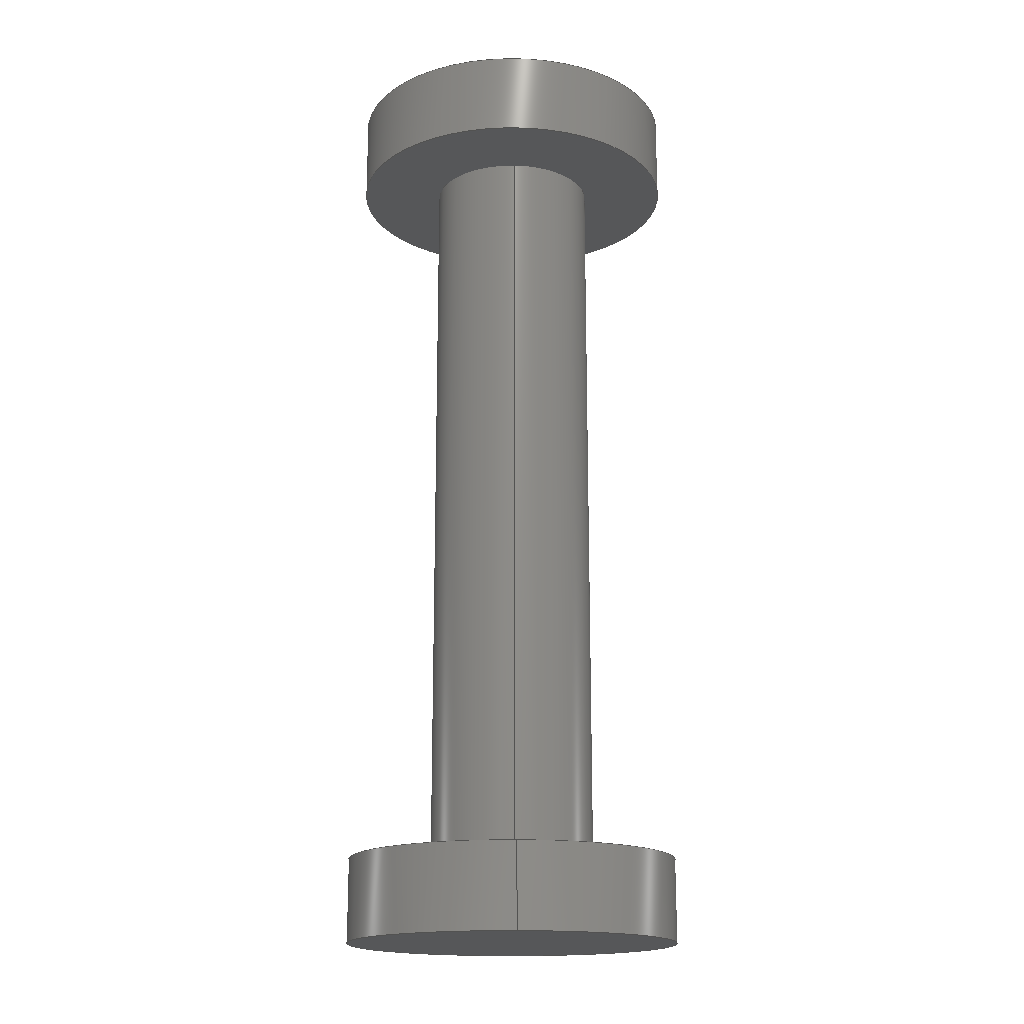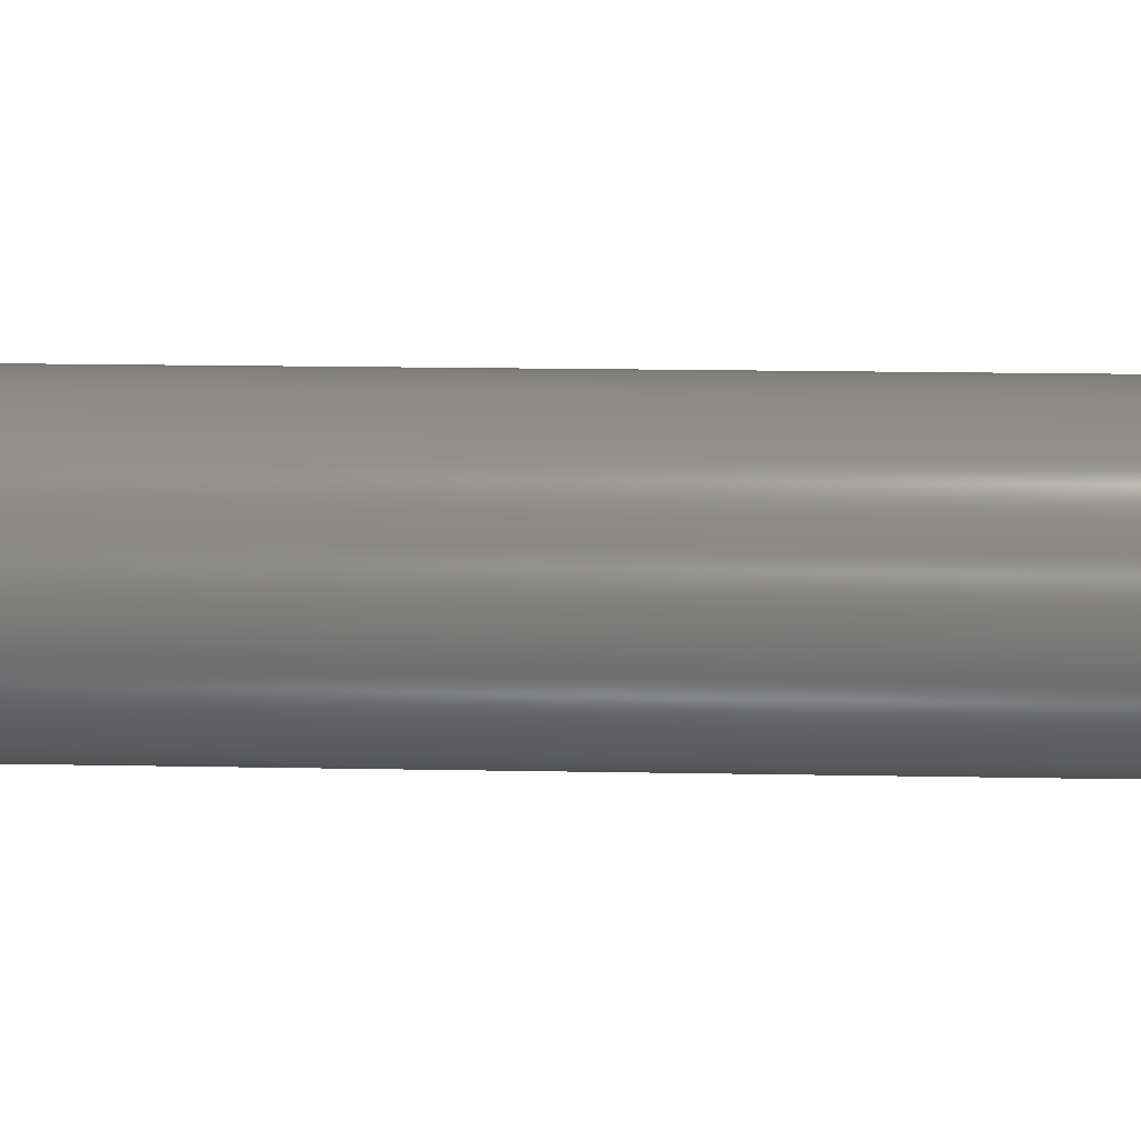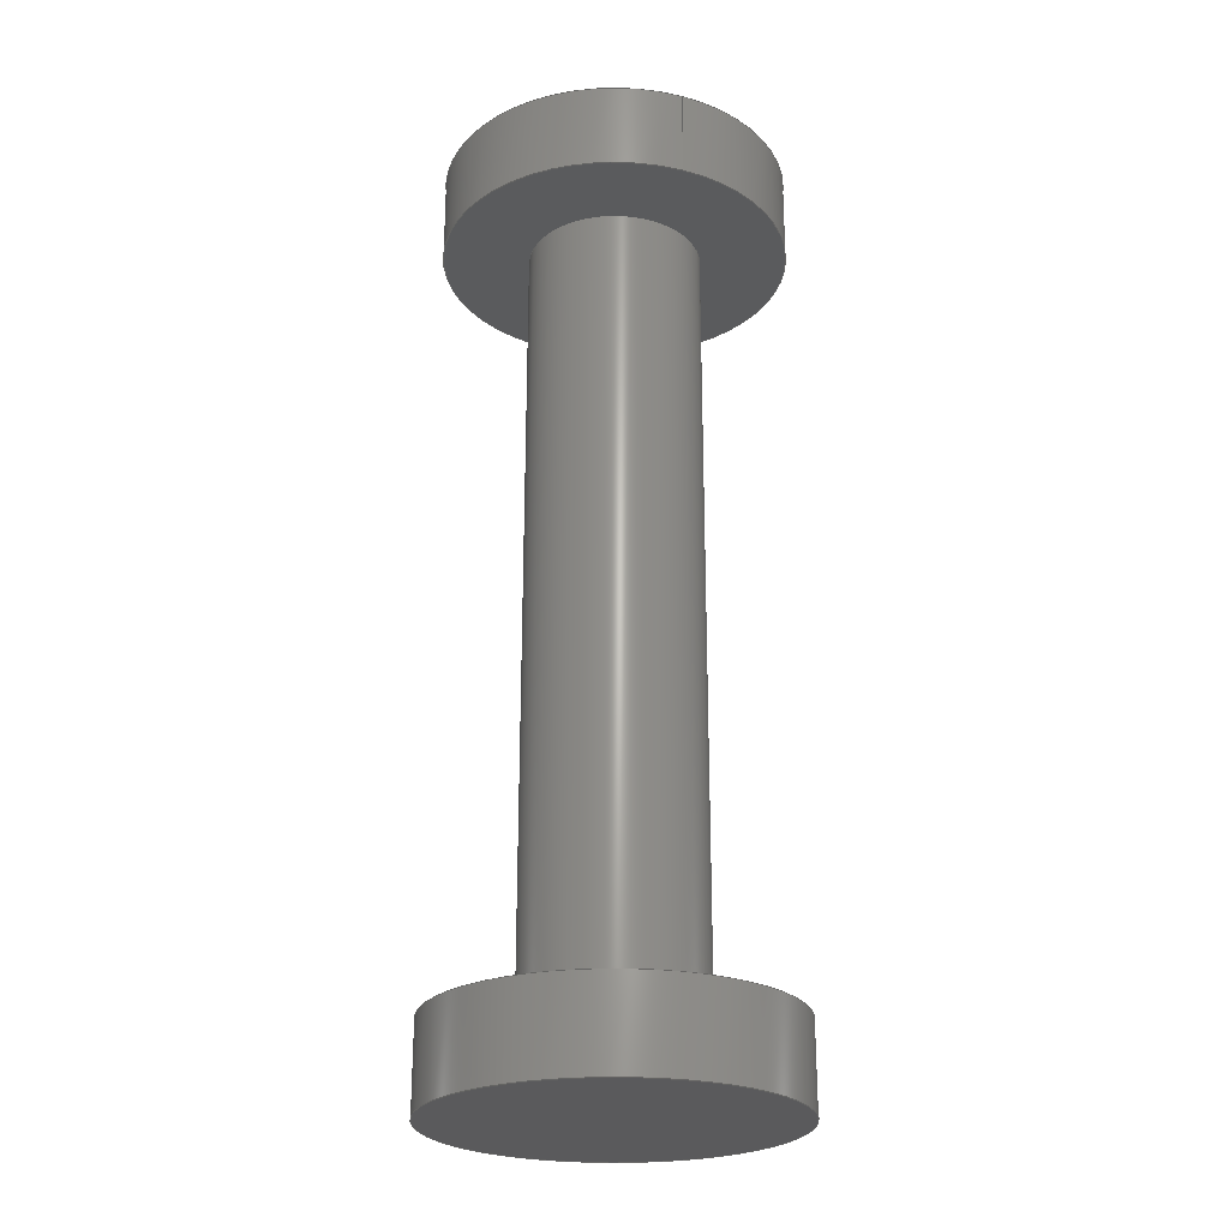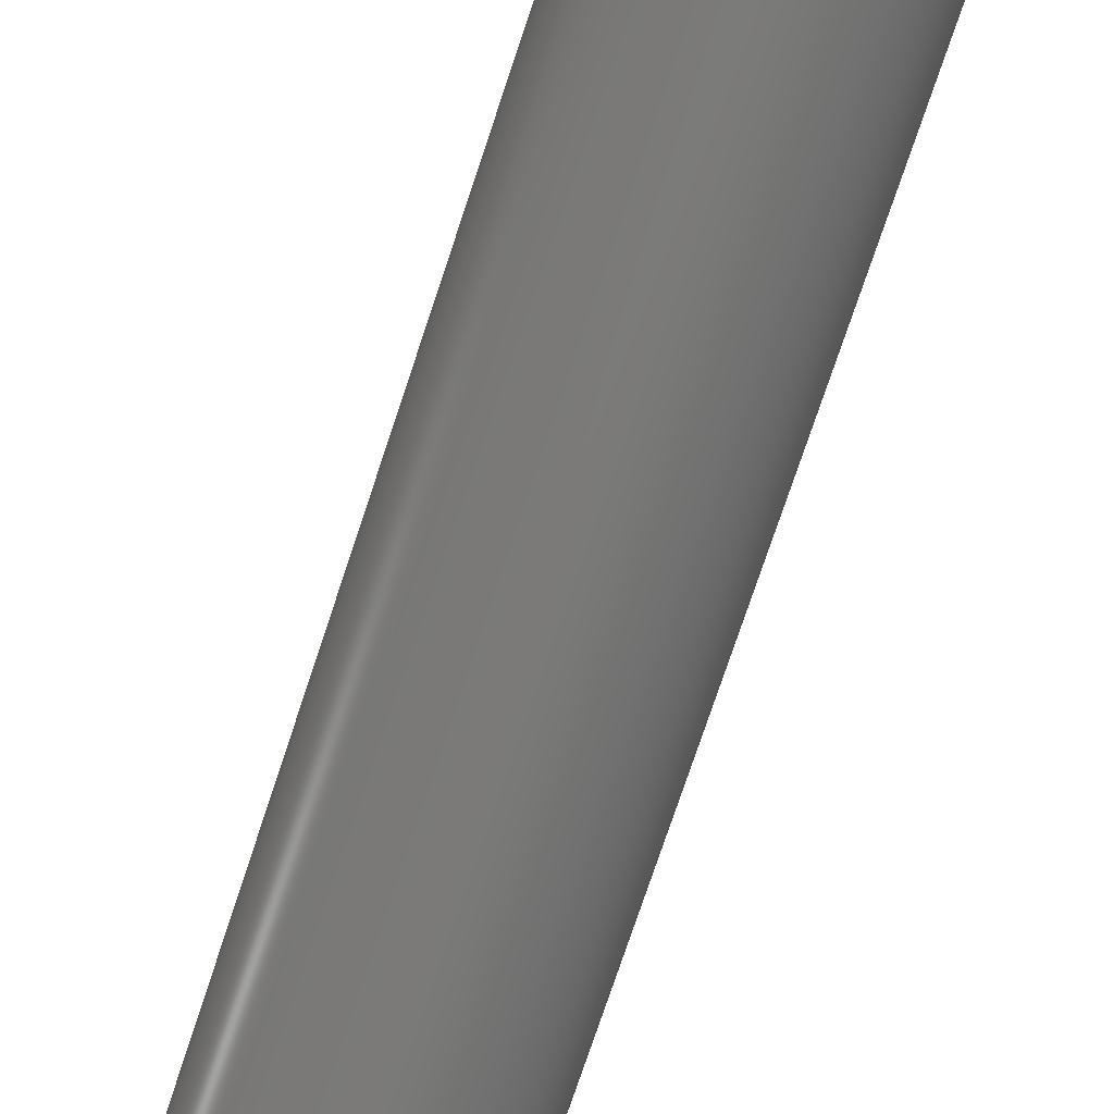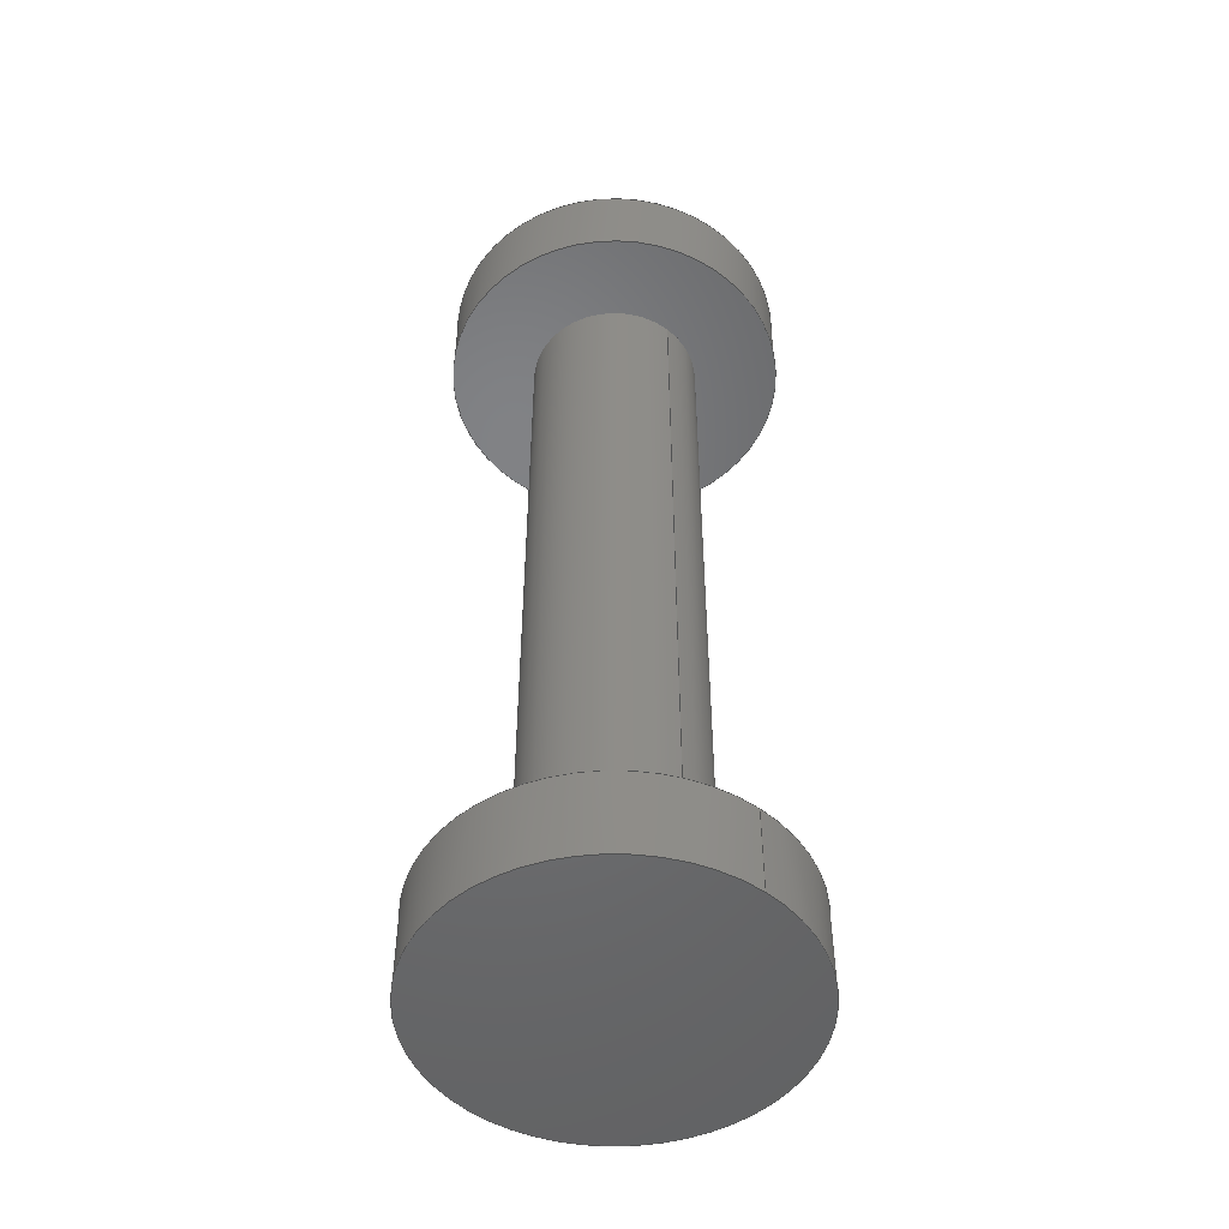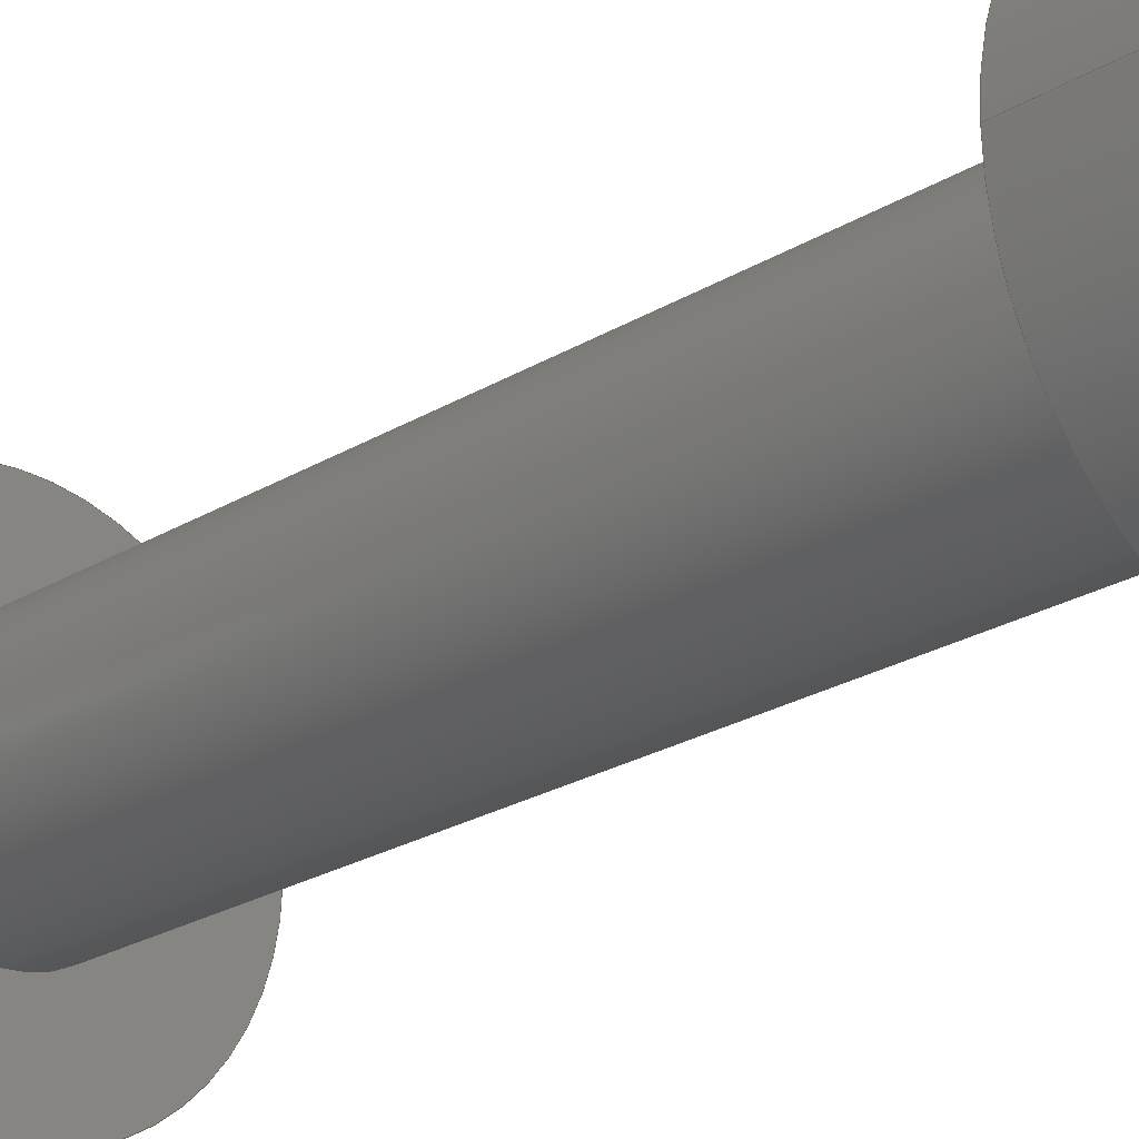
<metadata>
{"format":"step","ext":"step","renderer":"f3d","projection":"perspective","resolution":1024,"background":"white","views":[{"elev":-17.5,"azim":-91.6,"up":"+Y"},{"elev":13.1,"azim":92.9,"up":"+Z"},{"elev":-24.7,"azim":68.0,"up":"+Y"},{"elev":-73.0,"azim":161.8,"up":"+Z"},{"elev":-50.0,"azim":-129.9,"up":"+Y"},{"elev":-23.2,"azim":136.1,"up":"+Z"}]}
</metadata>
<code>
ISO-10303-21;
DATA;
#1=MECHANICAL_DESIGN_GEOMETRIC_PRESENTATION_REPRESENTATION('',(#4),#167);
#2=SHAPE_REPRESENTATION_RELATIONSHIP('SRR','None',#174,#3);
#3=ADVANCED_BREP_SHAPE_REPRESENTATION('',(#5),#166);
#4=STYLED_ITEM('',(#183),#5);
#5=MANIFOLD_SOLID_BREP('Body1',#83);
#6=LINE('',#150,#9);
#7=LINE('',#160,#10);
#8=LINE('',#163,#11);
#9=VECTOR('',#122,2.54);
#10=VECTOR('',#135,2.54);
#11=VECTOR('',#140,1.27);
#12=CYLINDRICAL_SURFACE('',#100,2.54);
#13=CYLINDRICAL_SURFACE('',#106,2.54);
#14=CYLINDRICAL_SURFACE('',#109,1.27);
#15=FACE_BOUND('',#25,.T.);
#16=FACE_BOUND('',#29,.T.);
#17=FACE_OUTER_BOUND('',#24,.T.);
#18=FACE_OUTER_BOUND('',#26,.T.);
#19=FACE_OUTER_BOUND('',#27,.T.);
#20=FACE_OUTER_BOUND('',#28,.T.);
#21=FACE_OUTER_BOUND('',#30,.T.);
#22=FACE_OUTER_BOUND('',#31,.T.);
#23=FACE_OUTER_BOUND('',#32,.T.);
#24=EDGE_LOOP('',(#54));
#25=EDGE_LOOP('',(#55));
#26=EDGE_LOOP('',(#56,#57,#58,#59));
#27=EDGE_LOOP('',(#60));
#28=EDGE_LOOP('',(#61));
#29=EDGE_LOOP('',(#62));
#30=EDGE_LOOP('',(#63,#64,#65,#66));
#31=EDGE_LOOP('',(#67));
#32=EDGE_LOOP('',(#68,#69,#70,#71));
#33=CIRCLE('',#98,2.54);
#34=CIRCLE('',#99,1.27);
#35=CIRCLE('',#101,2.54);
#36=CIRCLE('',#104,2.54);
#37=CIRCLE('',#105,1.27);
#38=CIRCLE('',#107,2.54);
#39=VERTEX_POINT('',#143);
#40=VERTEX_POINT('',#145);
#41=VERTEX_POINT('',#148);
#42=VERTEX_POINT('',#153);
#43=VERTEX_POINT('',#155);
#44=VERTEX_POINT('',#158);
#45=EDGE_CURVE('',#39,#39,#33,.T.);
#46=EDGE_CURVE('',#40,#40,#34,.T.);
#47=EDGE_CURVE('',#41,#41,#35,.T.);
#48=EDGE_CURVE('',#41,#39,#6,.T.);
#49=EDGE_CURVE('',#42,#42,#36,.T.);
#50=EDGE_CURVE('',#43,#43,#37,.T.);
#51=EDGE_CURVE('',#44,#44,#38,.T.);
#52=EDGE_CURVE('',#44,#42,#7,.T.);
#53=EDGE_CURVE('',#40,#43,#8,.T.);
#54=ORIENTED_EDGE('',*,*,#45,.F.);
#55=ORIENTED_EDGE('',*,*,#46,.T.);
#56=ORIENTED_EDGE('',*,*,#47,.F.);
#57=ORIENTED_EDGE('',*,*,#48,.T.);
#58=ORIENTED_EDGE('',*,*,#45,.T.);
#59=ORIENTED_EDGE('',*,*,#48,.F.);
#60=ORIENTED_EDGE('',*,*,#47,.T.);
#61=ORIENTED_EDGE('',*,*,#49,.F.);
#62=ORIENTED_EDGE('',*,*,#50,.F.);
#63=ORIENTED_EDGE('',*,*,#51,.F.);
#64=ORIENTED_EDGE('',*,*,#52,.T.);
#65=ORIENTED_EDGE('',*,*,#49,.T.);
#66=ORIENTED_EDGE('',*,*,#52,.F.);
#67=ORIENTED_EDGE('',*,*,#51,.T.);
#68=ORIENTED_EDGE('',*,*,#46,.F.);
#69=ORIENTED_EDGE('',*,*,#53,.T.);
#70=ORIENTED_EDGE('',*,*,#50,.T.);
#71=ORIENTED_EDGE('',*,*,#53,.F.);
#72=PLANE('',#97);
#73=PLANE('',#102);
#74=PLANE('',#103);
#75=PLANE('',#108);
#76=ADVANCED_FACE('',(#17,#15),#72,.F.);
#77=ADVANCED_FACE('',(#18),#12,.T.);
#78=ADVANCED_FACE('',(#19),#73,.T.);
#79=ADVANCED_FACE('',(#20,#16),#74,.F.);
#80=ADVANCED_FACE('',(#21),#13,.T.);
#81=ADVANCED_FACE('',(#22),#75,.T.);
#82=ADVANCED_FACE('',(#23),#14,.T.);
#83=CLOSED_SHELL('',(#76,#77,#78,#79,#80,#81,#82));
#84=DERIVED_UNIT_ELEMENT(#86,1);
#85=DERIVED_UNIT_ELEMENT(#169,3);
#86=(
MASS_UNIT()
NAMED_UNIT(*)
SI_UNIT(.KILO.,.GRAM.)
);
#87=DERIVED_UNIT((#84,#85));
#88=MEASURE_REPRESENTATION_ITEM('density measure',
POSITIVE_RATIO_MEASURE(7850),#87);
#89=PROPERTY_DEFINITION_REPRESENTATION(#94,#91);
#90=PROPERTY_DEFINITION_REPRESENTATION(#95,#92);
#91=REPRESENTATION('material name',(#93),#166);
#92=REPRESENTATION('density',(#88),#166);
#93=DESCRIPTIVE_REPRESENTATION_ITEM('Steel','Steel');
#94=PROPERTY_DEFINITION('material property','material name',#176);
#95=PROPERTY_DEFINITION('material property','density of part',#176);
#96=AXIS2_PLACEMENT_3D('placement',#141,#110,#111);
#97=AXIS2_PLACEMENT_3D('',#142,#112,#113);
#98=AXIS2_PLACEMENT_3D('',#144,#114,#115);
#99=AXIS2_PLACEMENT_3D('',#146,#116,#117);
#100=AXIS2_PLACEMENT_3D('',#147,#118,#119);
#101=AXIS2_PLACEMENT_3D('',#149,#120,#121);
#102=AXIS2_PLACEMENT_3D('',#151,#123,#124);
#103=AXIS2_PLACEMENT_3D('',#152,#125,#126);
#104=AXIS2_PLACEMENT_3D('',#154,#127,#128);
#105=AXIS2_PLACEMENT_3D('',#156,#129,#130);
#106=AXIS2_PLACEMENT_3D('',#157,#131,#132);
#107=AXIS2_PLACEMENT_3D('',#159,#133,#134);
#108=AXIS2_PLACEMENT_3D('',#161,#136,#137);
#109=AXIS2_PLACEMENT_3D('',#162,#138,#139);
#110=DIRECTION('axis',(0,0,1));
#111=DIRECTION('refdir',(1,0,0));
#112=DIRECTION('center_axis',(0,1,0));
#113=DIRECTION('ref_axis',(-1,0,0));
#114=DIRECTION('center_axis',(0,1,0));
#115=DIRECTION('ref_axis',(-1,0,0));
#116=DIRECTION('center_axis',(0,1,0));
#117=DIRECTION('ref_axis',(1,0,0));
#118=DIRECTION('center_axis',(0,1,0));
#119=DIRECTION('ref_axis',(-1,0,0));
#120=DIRECTION('center_axis',(0,1,0));
#121=DIRECTION('ref_axis',(-1,0,0));
#122=DIRECTION('',(0,-1,0));
#123=DIRECTION('center_axis',(0,1,0));
#124=DIRECTION('ref_axis',(-1,0,0));
#125=DIRECTION('center_axis',(0,-1,0));
#126=DIRECTION('ref_axis',(1,0,0));
#127=DIRECTION('center_axis',(0,-1,0));
#128=DIRECTION('ref_axis',(1,0,0));
#129=DIRECTION('center_axis',(0,1,0));
#130=DIRECTION('ref_axis',(1,0,0));
#131=DIRECTION('center_axis',(0,-1,0));
#132=DIRECTION('ref_axis',(1,0,0));
#133=DIRECTION('center_axis',(0,-1,0));
#134=DIRECTION('ref_axis',(1,0,0));
#135=DIRECTION('',(0,1,0));
#136=DIRECTION('center_axis',(0,-1,0));
#137=DIRECTION('ref_axis',(1,0,0));
#138=DIRECTION('center_axis',(0,1,0));
#139=DIRECTION('ref_axis',(1,0,0));
#140=DIRECTION('',(0,-1,0));
#141=CARTESIAN_POINT('',(0,0,0));
#142=CARTESIAN_POINT('Origin',(0,11.43,0));
#143=CARTESIAN_POINT('',(2.54,11.43,-3.111e-16));
#144=CARTESIAN_POINT('Origin',(0,11.43,0));
#145=CARTESIAN_POINT('',(-1.27,11.43,1.555e-16));
#146=CARTESIAN_POINT('Origin',(0,11.43,0));
#147=CARTESIAN_POINT('Origin',(0,11.43,0));
#148=CARTESIAN_POINT('',(2.54,12.7,-3.111e-16));
#149=CARTESIAN_POINT('Origin',(0,12.7,0));
#150=CARTESIAN_POINT('',(2.54,11.43,-3.111e-16));
#151=CARTESIAN_POINT('Origin',(0,12.7,0));
#152=CARTESIAN_POINT('Origin',(0,0,0));
#153=CARTESIAN_POINT('',(-2.54,0,-3.111e-16));
#154=CARTESIAN_POINT('Origin',(0,0,0));
#155=CARTESIAN_POINT('',(-1.27,0,1.555e-16));
#156=CARTESIAN_POINT('Origin',(0,0,0));
#157=CARTESIAN_POINT('Origin',(0,0,0));
#158=CARTESIAN_POINT('',(-2.54,-1.27,-3.111e-16));
#159=CARTESIAN_POINT('Origin',(0,-1.27,0));
#160=CARTESIAN_POINT('',(-2.54,0,-3.111e-16));
#161=CARTESIAN_POINT('Origin',(0,-1.27,0));
#162=CARTESIAN_POINT('Origin',(0,0,0));
#163=CARTESIAN_POINT('',(-1.27,0,1.555e-16));
#164=UNCERTAINTY_MEASURE_WITH_UNIT(LENGTH_MEASURE(0.001),#168,
'DISTANCE_ACCURACY_VALUE',
'Maximum model space distance between geometric entities at asserted c
onnectivities');
#165=UNCERTAINTY_MEASURE_WITH_UNIT(LENGTH_MEASURE(0.001),#168,
'DISTANCE_ACCURACY_VALUE',
'Maximum model space distance between geometric entities at asserted c
onnectivities');
#166=(
GEOMETRIC_REPRESENTATION_CONTEXT(3)
GLOBAL_UNCERTAINTY_ASSIGNED_CONTEXT((#164))
GLOBAL_UNIT_ASSIGNED_CONTEXT((#168,#170,#171))
REPRESENTATION_CONTEXT('','3D')
);
#167=(
GEOMETRIC_REPRESENTATION_CONTEXT(3)
GLOBAL_UNCERTAINTY_ASSIGNED_CONTEXT((#165))
GLOBAL_UNIT_ASSIGNED_CONTEXT((#168,#170,#171))
REPRESENTATION_CONTEXT('','3D')
);
#168=(
LENGTH_UNIT()
NAMED_UNIT(*)
SI_UNIT(.CENTI.,.METRE.)
);
#169=(
LENGTH_UNIT()
NAMED_UNIT(*)
SI_UNIT($,.METRE.)
);
#170=(
NAMED_UNIT(*)
PLANE_ANGLE_UNIT()
SI_UNIT($,.RADIAN.)
);
#171=(
NAMED_UNIT(*)
SI_UNIT($,.STERADIAN.)
SOLID_ANGLE_UNIT()
);
#172=SHAPE_DEFINITION_REPRESENTATION(#173,#174);
#173=PRODUCT_DEFINITION_SHAPE('',$,#176);
#174=SHAPE_REPRESENTATION('',(#96),#166);
#175=PRODUCT_DEFINITION_CONTEXT('part definition',#180,'design');
#176=PRODUCT_DEFINITION('WheelRod','WheelRod',#177,#175);
#177=PRODUCT_DEFINITION_FORMATION('',$,#182);
#178=PRODUCT_RELATED_PRODUCT_CATEGORY('WheelRod','WheelRod',(#182));
#179=APPLICATION_PROTOCOL_DEFINITION('international standard',
'automotive_design',2009,#180);
#180=APPLICATION_CONTEXT(
'Core Data for Automotive Mechanical Design Process');
#181=PRODUCT_CONTEXT('part definition',#180,'mechanical');
#182=PRODUCT('WheelRod','WheelRod',$,(#181));
#183=PRESENTATION_STYLE_ASSIGNMENT((#184));
#184=SURFACE_STYLE_USAGE(.BOTH.,#185);
#185=SURFACE_SIDE_STYLE('',(#186));
#186=SURFACE_STYLE_FILL_AREA(#187);
#187=FILL_AREA_STYLE('Steel - Satin',(#188));
#188=FILL_AREA_STYLE_COLOUR('Steel - Satin',#189);
#189=COLOUR_RGB('Steel - Satin',0.6275,0.6275,0.6275);
ENDSEC;
END-ISO-10303-21;

</code>
